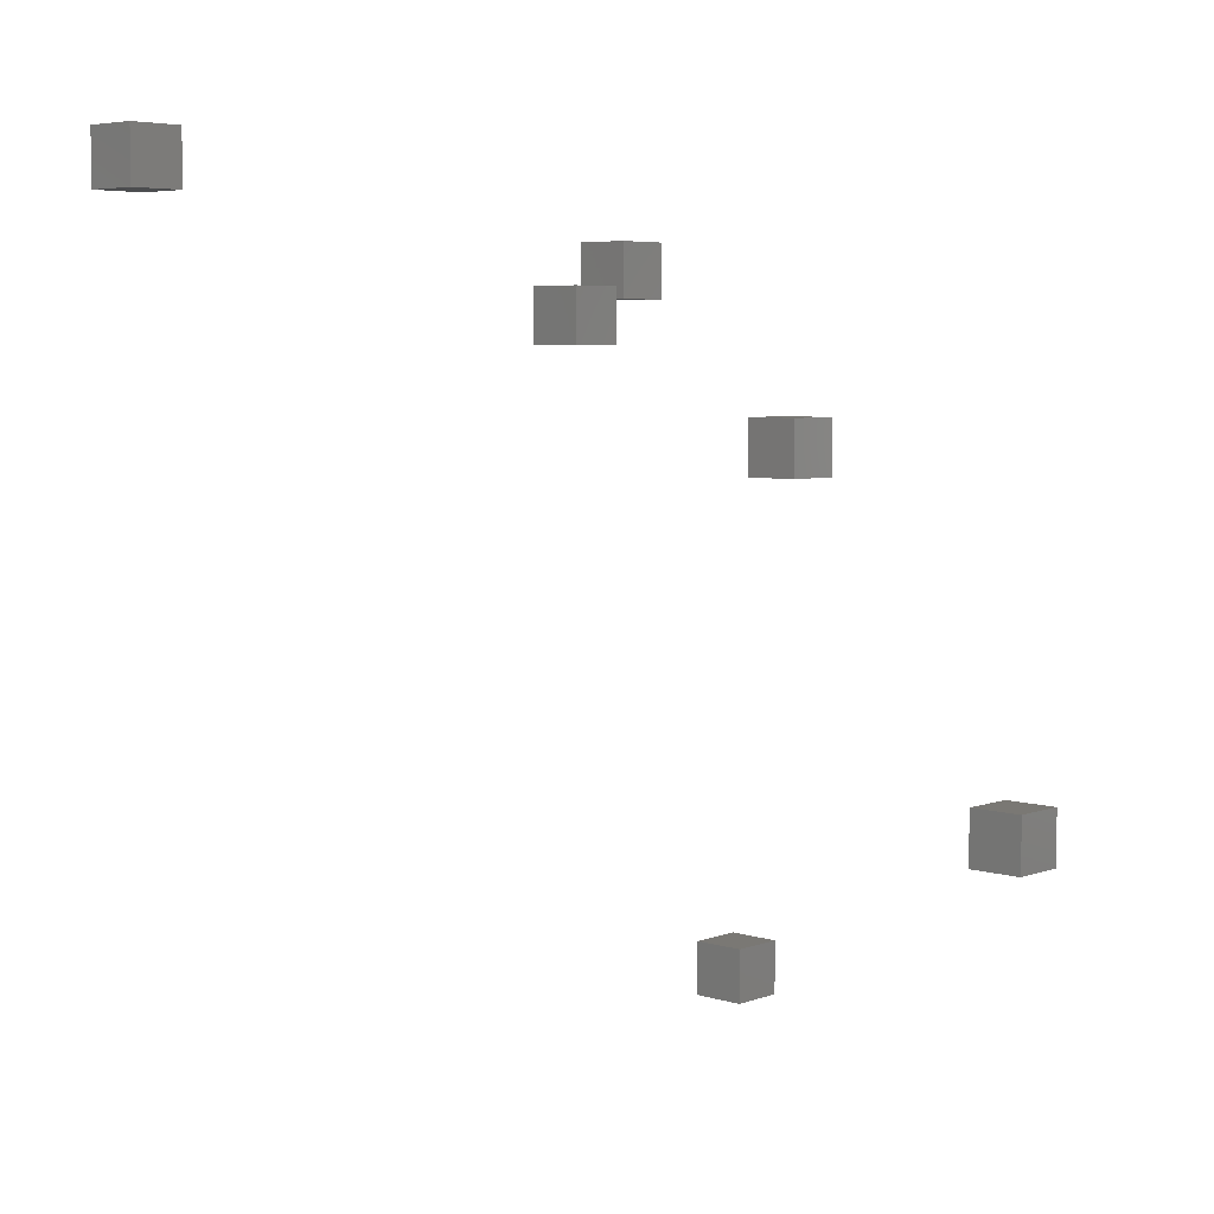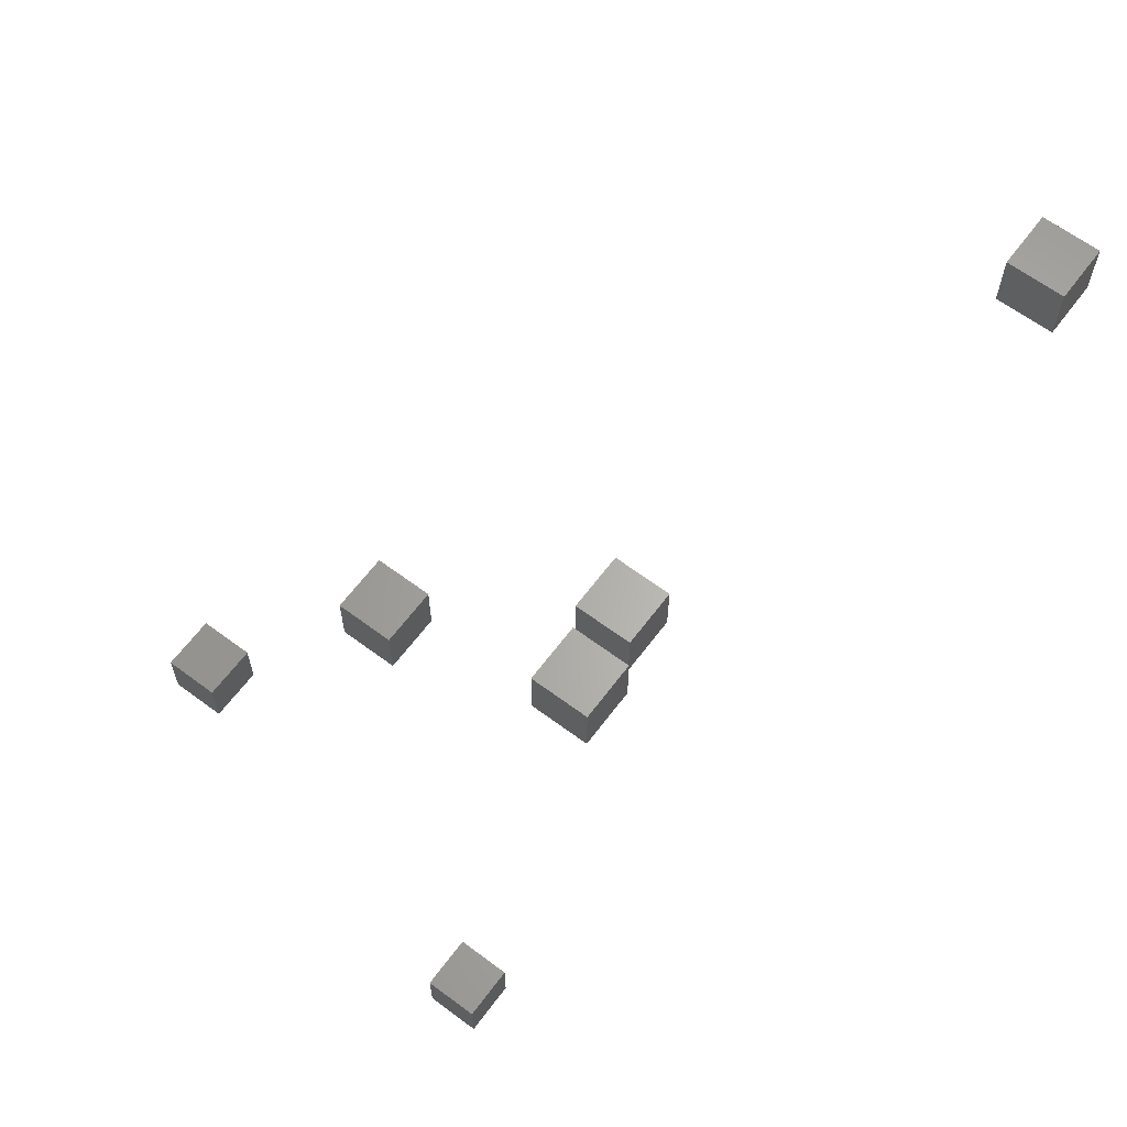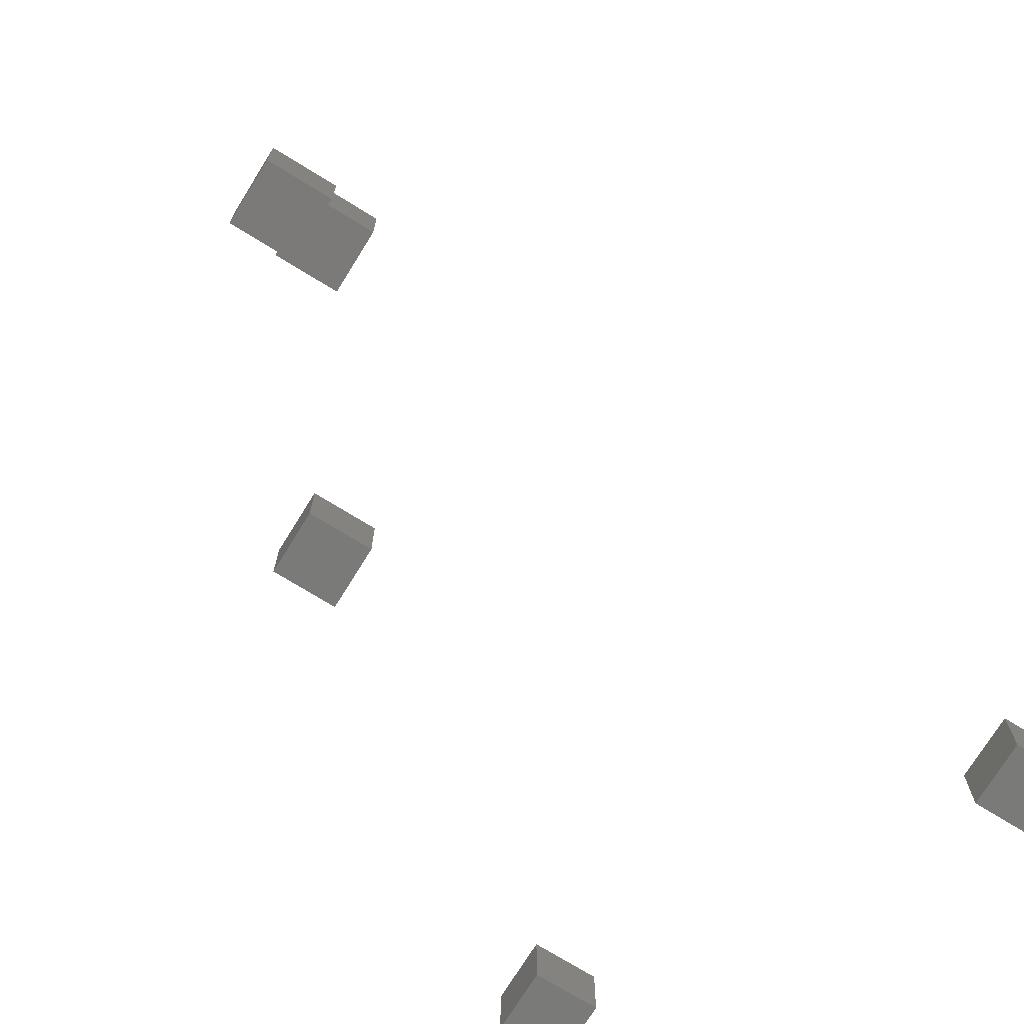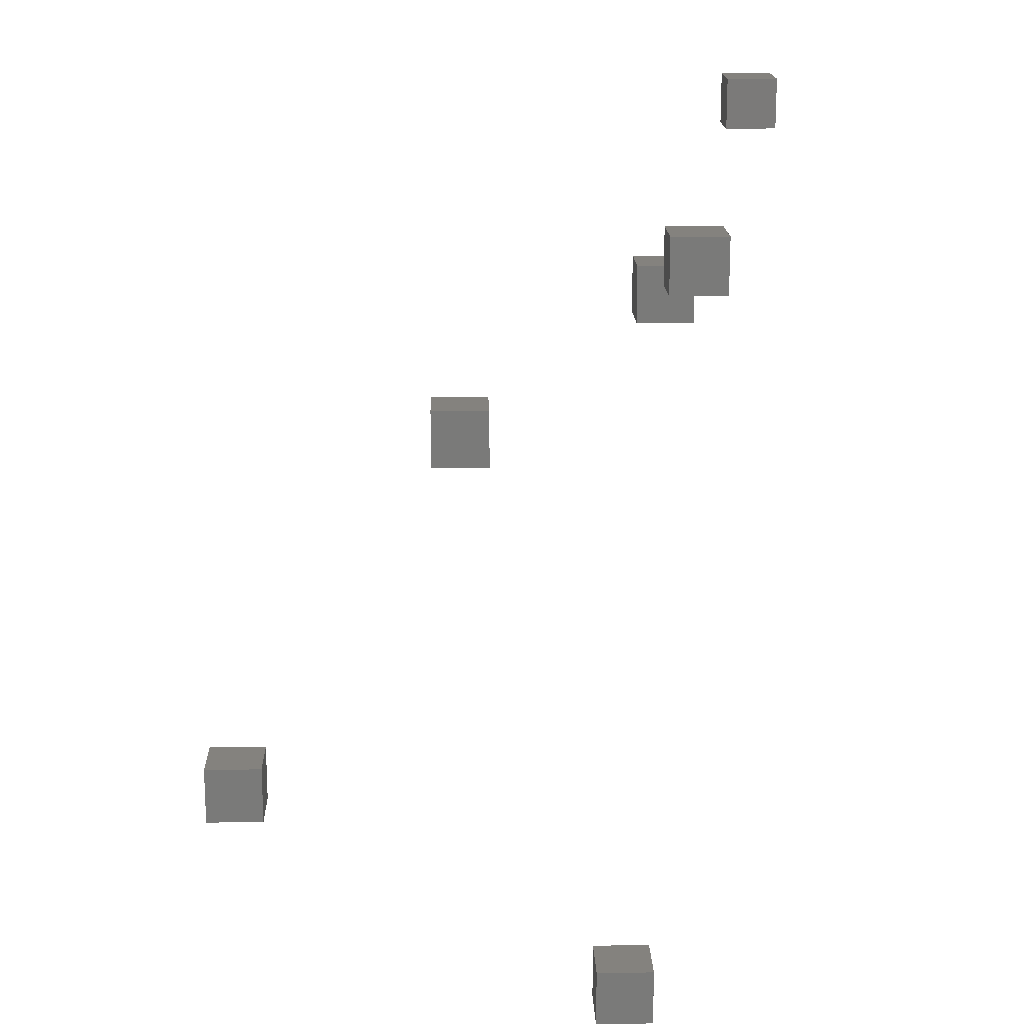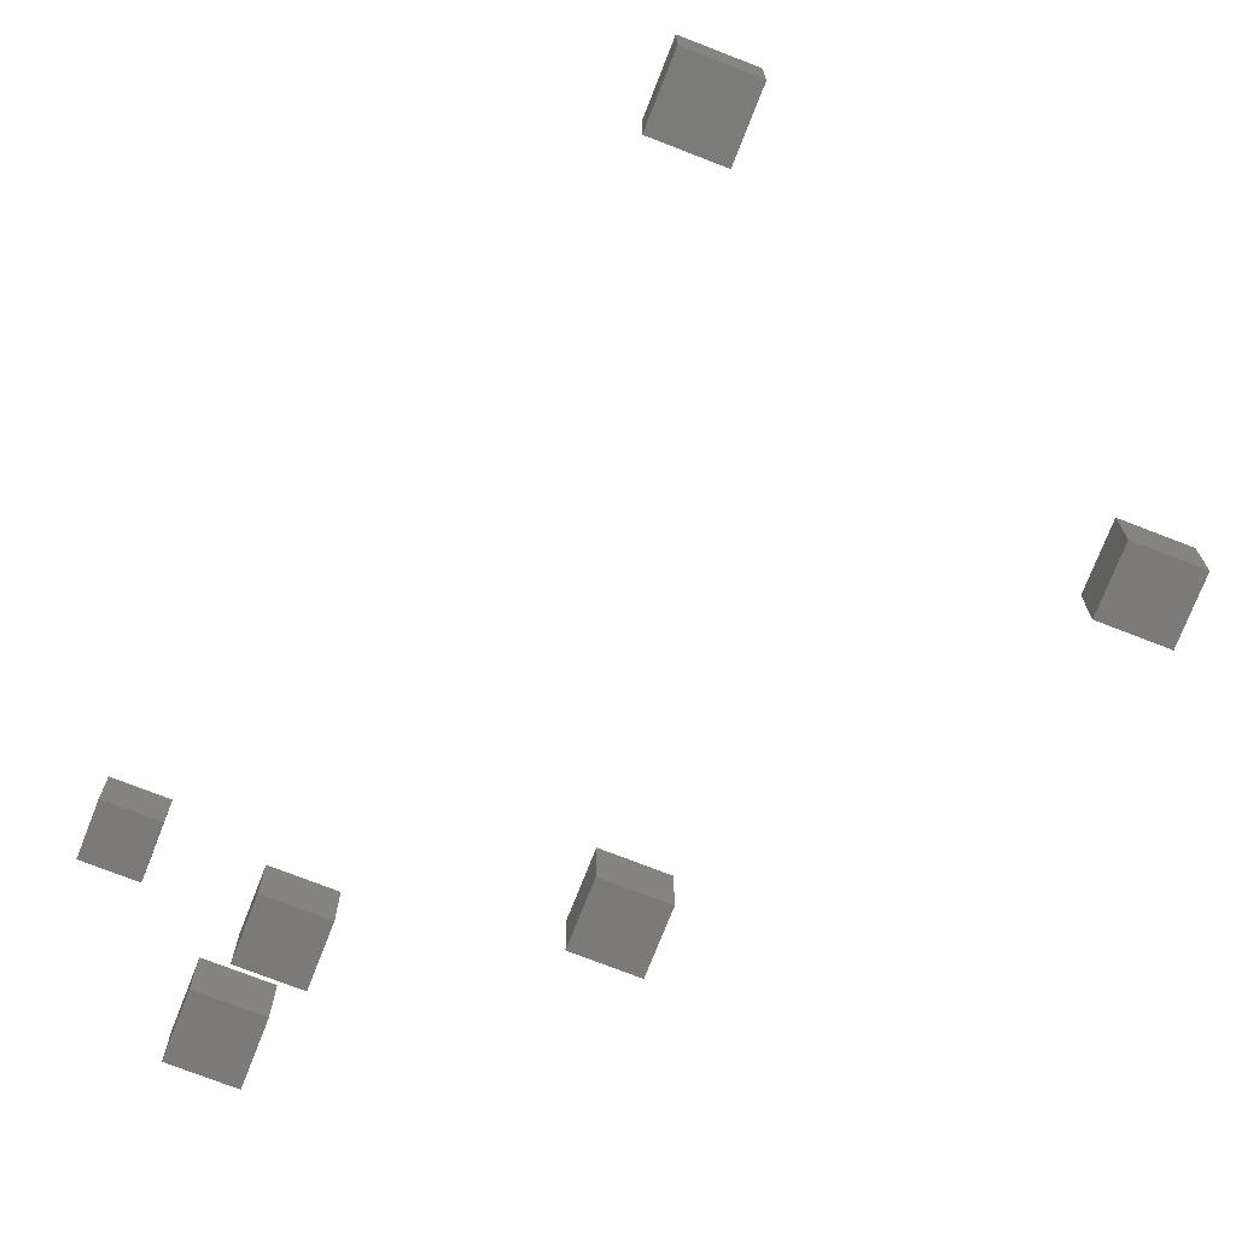
<metadata>
{"format":"stl","ext":"stl","renderer":"f3d","projection":"perspective","resolution":1024,"background":"white","views":[{"elev":5.4,"azim":-137.1,"up":"+Z"},{"elev":63.8,"azim":36.9,"up":"+Z"},{"elev":-73.3,"azim":58.3,"up":"+Y"},{"elev":17.1,"azim":-1.7,"up":"+Z"},{"elev":-73.8,"azim":158.7,"up":"+Y"}]}
</metadata>
<code>
# stl→obj: 48 verts, 72 faces
v 0.15 0.97 0.65
v 0.15 0.87 0.65
v 0.15 0.97 0.55
v 0.15 0.87 0.55
v 0.05 0.97 0.55
v 0.05 0.87 0.55
v 0.05 0.97 0.65
v 0.05 0.87 0.65
v 0.83 0.85 0.31
v 0.83 0.75 0.31
v 0.83 0.85 0.21
v 0.83 0.75 0.21
v 0.73 0.85 0.21
v 0.73 0.75 0.21
v 0.73 0.85 0.31
v 0.73 0.75 0.31
v 0.55 1.05 1.27
v 0.55 0.95 1.27
v 0.55 1.05 1.17
v 0.55 0.95 1.17
v 0.45 1.05 1.17
v 0.45 0.95 1.17
v 0.45 1.05 1.27
v 0.45 0.95 1.27
v 1.15 1.93 1.73
v 1.15 1.83 1.73
v 1.15 1.93 1.63
v 1.15 1.83 1.63
v 1.05 1.93 1.63
v 1.05 1.83 1.63
v 1.05 1.93 1.73
v 1.05 1.83 1.73
v 0.95 1.03 1.57
v 0.95 0.93 1.57
v 0.95 1.03 1.47
v 0.95 0.93 1.47
v 0.85 1.03 1.47
v 0.85 0.93 1.47
v 0.85 1.03 1.57
v 0.85 0.93 1.57
v 0.91 1.19 1.49
v 0.91 1.09 1.49
v 0.91 1.19 1.39
v 0.91 1.09 1.39
v 0.81 1.19 1.39
v 0.81 1.09 1.39
v 0.81 1.19 1.49
v 0.81 1.09 1.49
f 1 2 3
f 2 4 3
f 5 6 7
f 6 8 7
f 5 7 3
f 7 1 3
f 8 6 2
f 6 4 2
f 7 8 1
f 8 2 1
f 3 4 5
f 4 6 5
f 9 10 11
f 10 12 11
f 13 14 15
f 14 16 15
f 13 15 11
f 15 9 11
f 16 14 10
f 14 12 10
f 15 16 9
f 16 10 9
f 11 12 13
f 12 14 13
f 17 18 19
f 18 20 19
f 21 22 23
f 22 24 23
f 21 23 19
f 23 17 19
f 24 22 18
f 22 20 18
f 23 24 17
f 24 18 17
f 19 20 21
f 20 22 21
f 25 26 27
f 26 28 27
f 29 30 31
f 30 32 31
f 29 31 27
f 31 25 27
f 32 30 26
f 30 28 26
f 31 32 25
f 32 26 25
f 27 28 29
f 28 30 29
f 33 34 35
f 34 36 35
f 37 38 39
f 38 40 39
f 37 39 35
f 39 33 35
f 40 38 34
f 38 36 34
f 39 40 33
f 40 34 33
f 35 36 37
f 36 38 37
f 41 42 43
f 42 44 43
f 45 46 47
f 46 48 47
f 45 47 43
f 47 41 43
f 48 46 42
f 46 44 42
f 47 48 41
f 48 42 41
f 43 44 45
f 44 46 45

</code>
